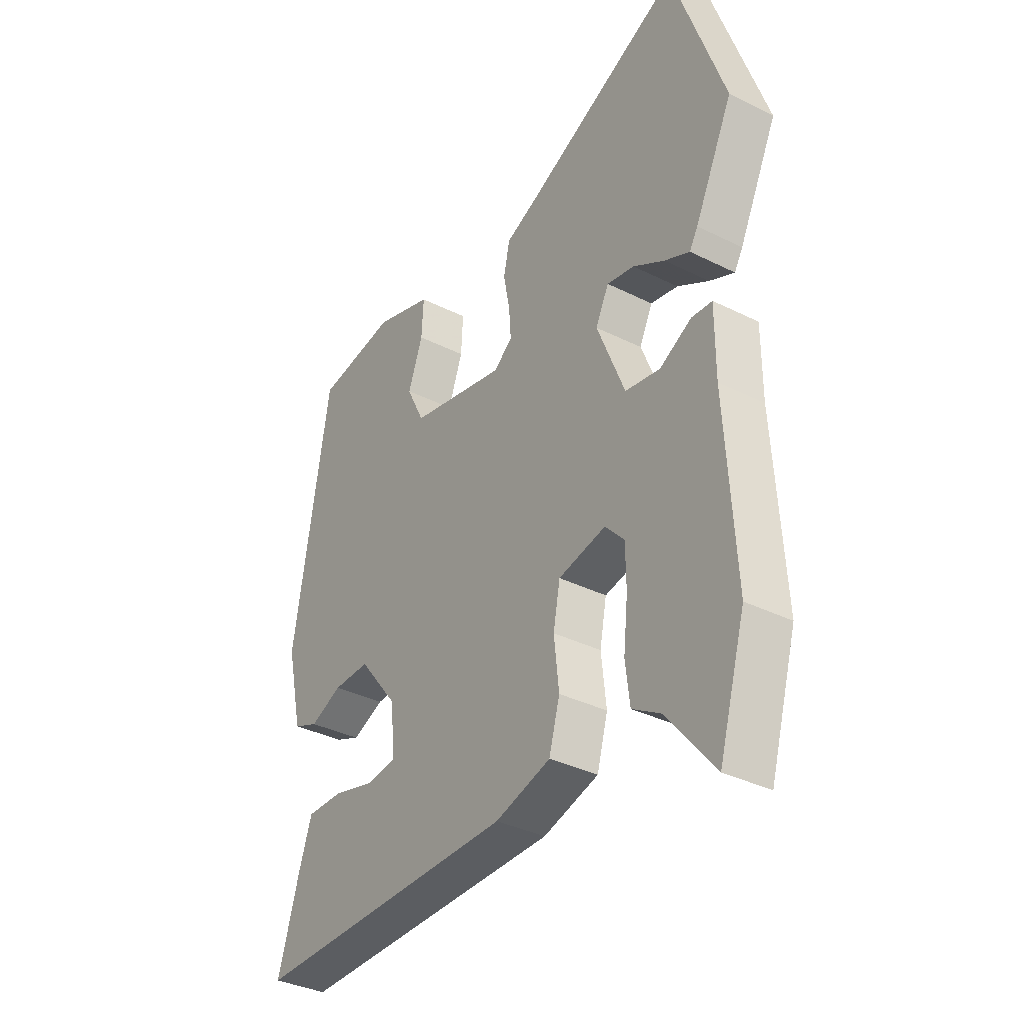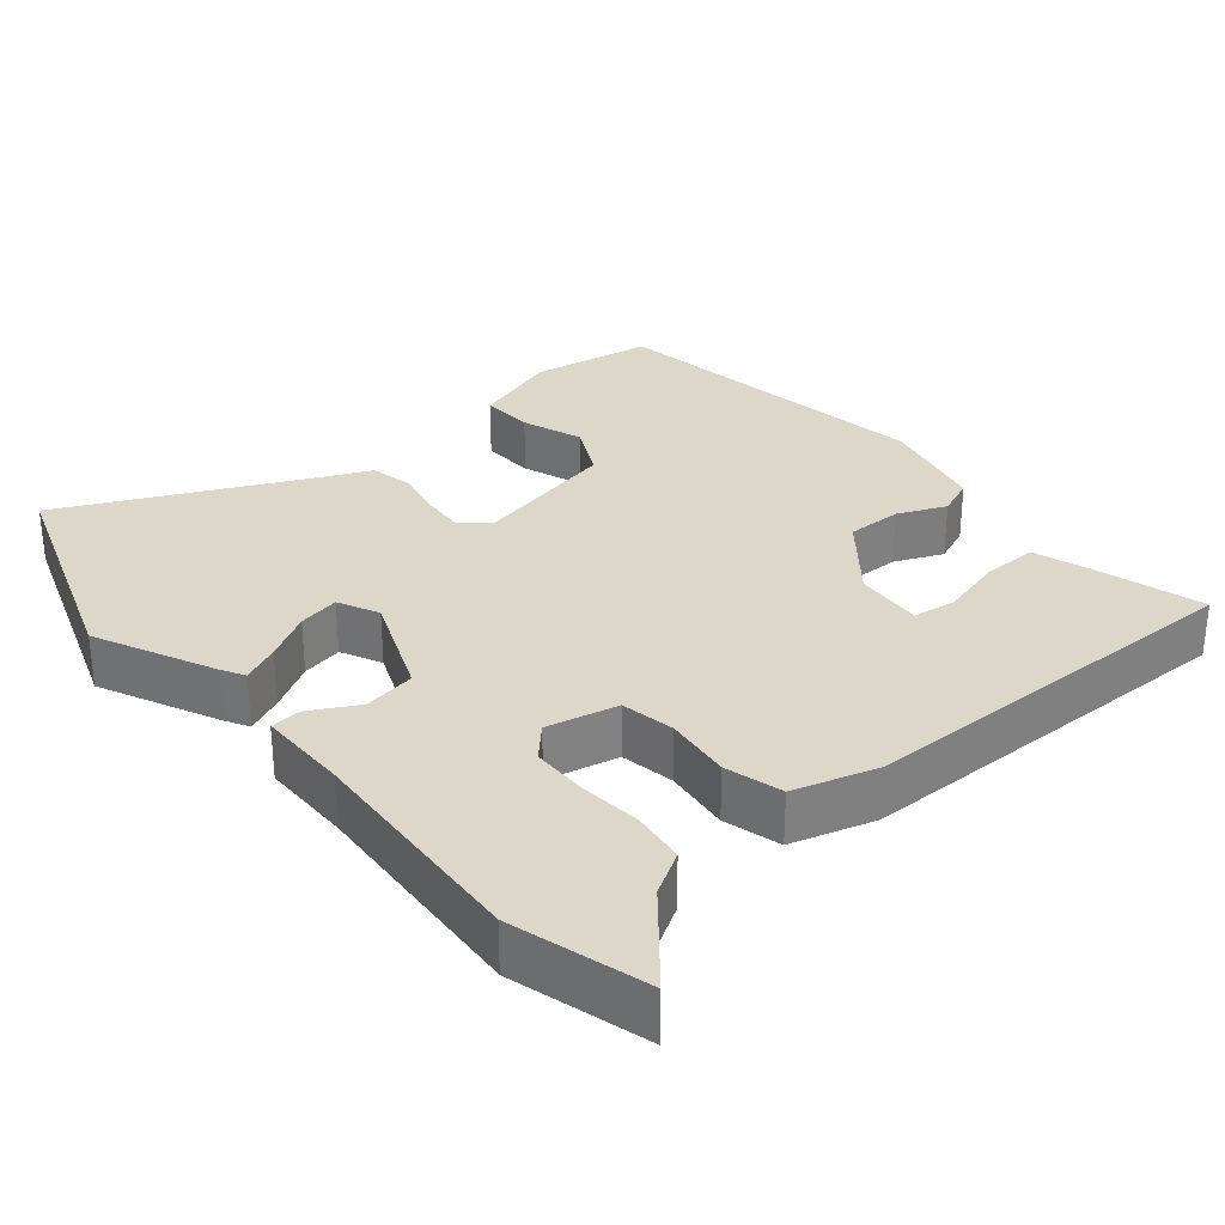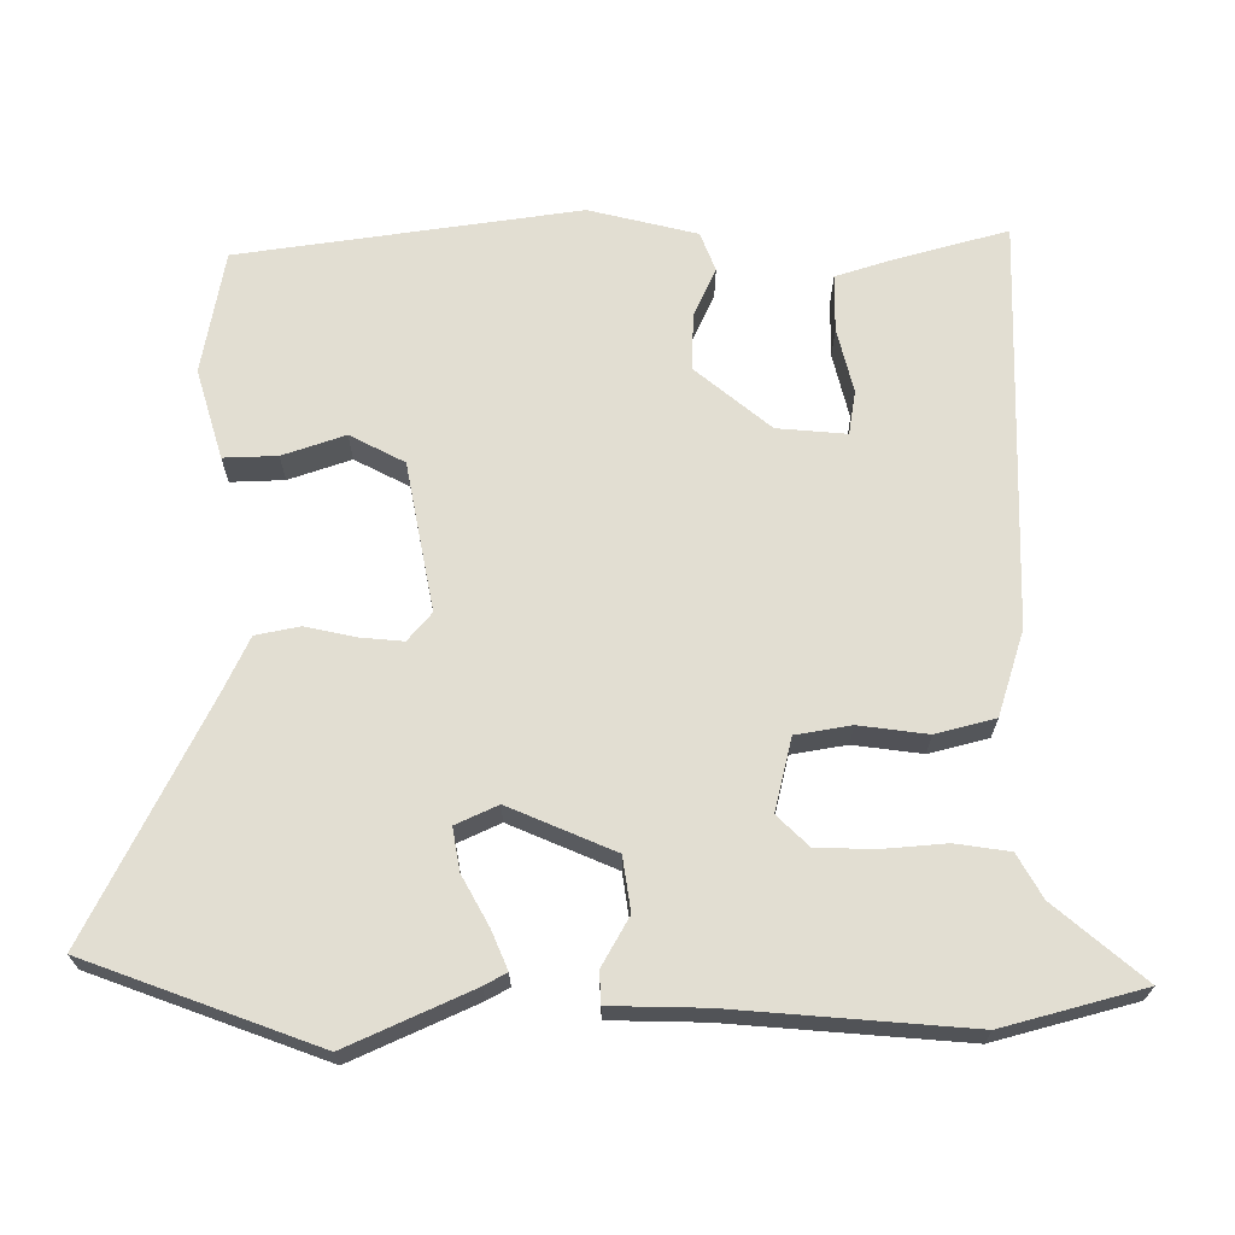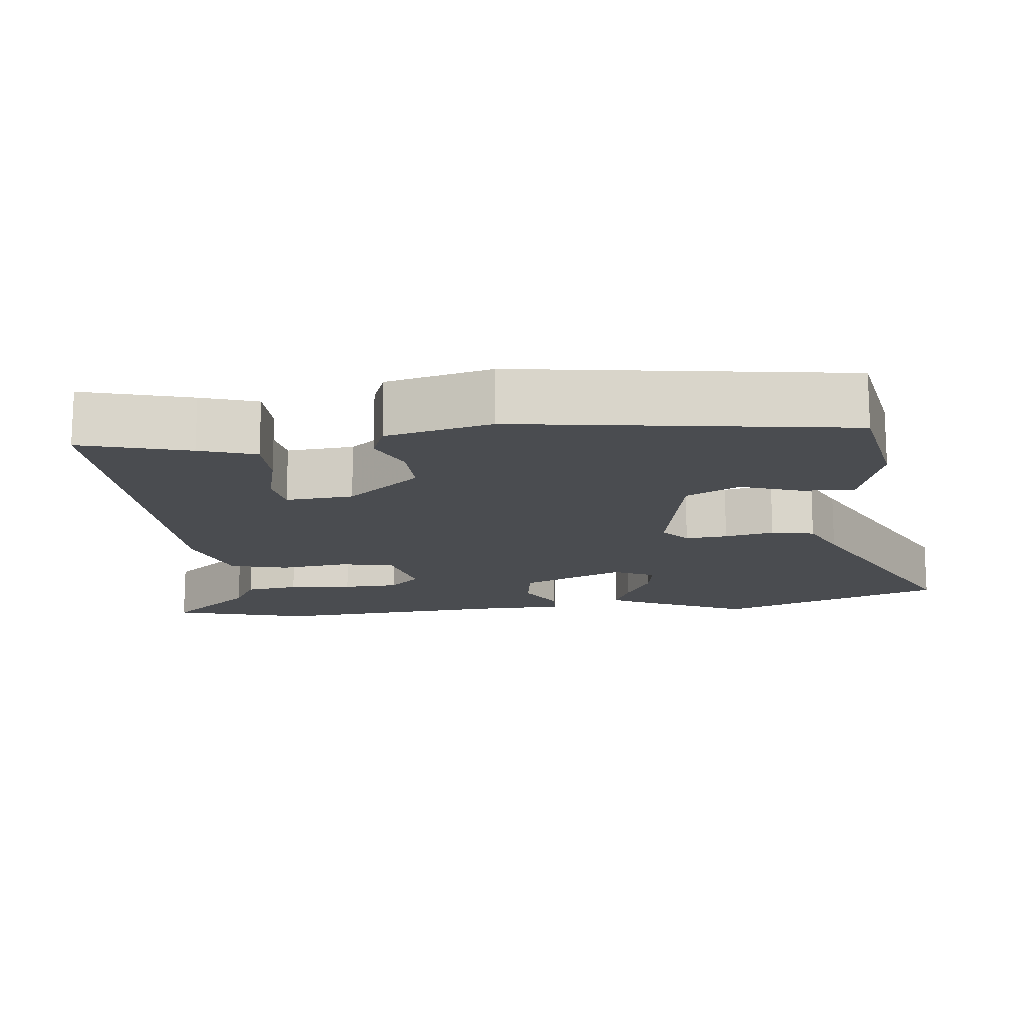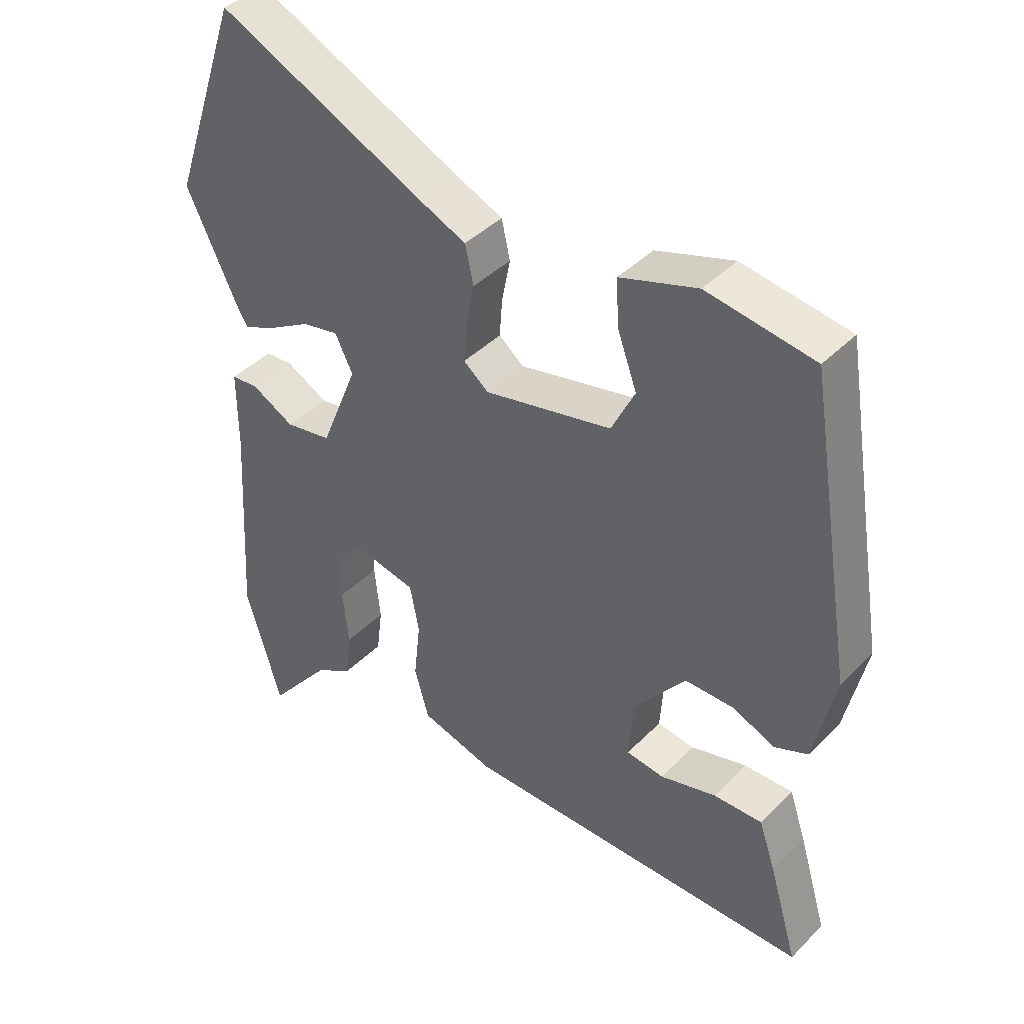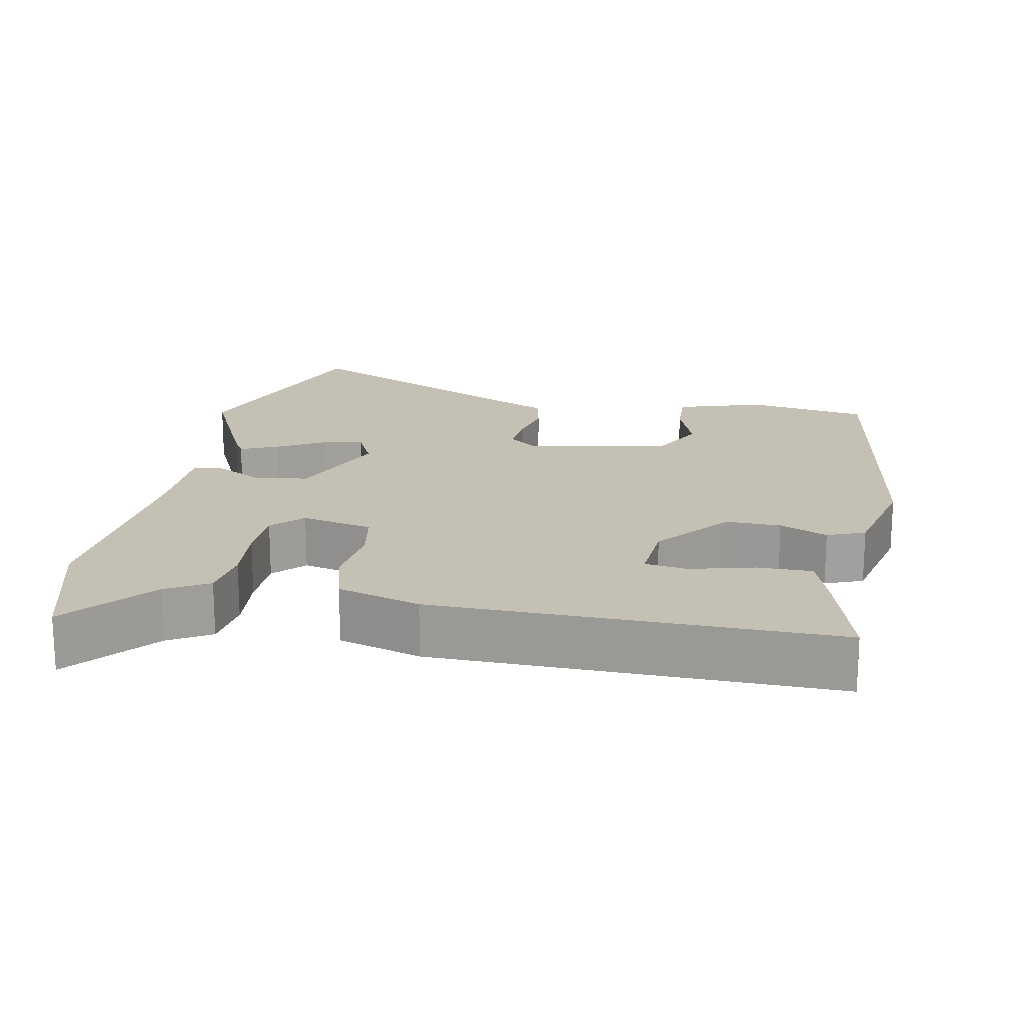
<metadata>
{"format":"obj","ext":"obj","renderer":"f3d","projection":"perspective","resolution":1024,"background":"white","views":[{"elev":-35.3,"azim":56.4,"up":"+Z"},{"elev":30.9,"azim":140.3,"up":"+Y"},{"elev":68.0,"azim":91.1,"up":"+Y"},{"elev":-14.9,"azim":-82.6,"up":"+Y"},{"elev":41.1,"azim":-140.3,"up":"+Z"},{"elev":18.4,"azim":-168.5,"up":"+Y"}]}
</metadata>
<code>
v -0.448 0.07 0.51
v -0.284 0.07 0.536
v -0.166 0.07 0.498
v -0.17 0.07 0.427
v -0.2 0.07 0.345
v -0.164 0.07 0.272
v 0.032 0.07 0.23
v 0.07 0.07 0.261
v 0.066 0.07 0.318
v 0.053 0.07 0.385
v 0.066 0.07 0.443
v 0.136 0.07 0.474
v 0.457 0.07 0.625
v 0.563 0.07 0.317
v 0.485 0.07 0.154
v 0.468 0.07 0.125
v 0.417 0.07 0.148
v 0.353 0.07 0.185
v 0.297 0.07 0.196
v 0.27 0.07 0.141
v 0.327 0.07 0
v 0.398 0.07 -0.012
v 0.463 0.07 0.023
v 0.505 0.07 0.02
v 0.505 0.07 -0.104
v 0.524 0.07 -0.418
v 0.47 0.07 -0.603
v 0.373 0.07 -0.484
v 0.316 0.07 -0.45
v 0.307 0.07 -0.378
v 0.316 0.07 -0.292
v 0.315 0.07 -0.217
v 0.276 0.07 -0.175
v 0.179 0.07 -0.196
v 0.165 0.07 -0.269
v 0.175 0.07 -0.36
v 0.153 0.07 -0.438
v 0.04 0.07 -0.471
v -0.502 0.07 -0.475
v -0.458 0.07 -0.328
v -0.432 0.07 -0.252
v -0.357 0.07 -0.253
v -0.271 0.07 -0.276
v -0.213 0.07 -0.268
v -0.219 0.07 -0.176
v -0.299 0.07 -0.075
v -0.374 0.07 -0.076
v -0.439 0.07 -0.104
v -0.49 0.07 -0.083
v -0.522 0.07 0.061
v -0.448 0 0.51
v -0.284 0 0.536
v -0.166 0 0.498
v -0.17 0 0.427
v -0.2 0 0.345
v -0.164 0 0.272
v 0.032 0 0.23
v 0.07 0 0.261
v 0.066 0 0.318
v 0.053 0 0.385
v 0.066 0 0.443
v 0.136 0 0.474
v 0.457 0 0.625
v 0.563 0 0.317
v 0.485 0 0.154
v 0.468 0 0.125
v 0.417 0 0.148
v 0.353 0 0.185
v 0.297 0 0.196
v 0.27 0 0.141
v 0.327 0 0
v 0.398 0 -0.012
v 0.463 0 0.023
v 0.505 0 0.02
v 0.505 0 -0.104
v 0.524 0 -0.418
v 0.47 0 -0.603
v 0.373 0 -0.484
v 0.316 0 -0.45
v 0.307 0 -0.378
v 0.316 0 -0.292
v 0.315 0 -0.217
v 0.276 0 -0.175
v 0.179 0 -0.196
v 0.165 0 -0.269
v 0.175 0 -0.36
v 0.153 0 -0.438
v 0.04 0 -0.471
v -0.502 0 -0.475
v -0.458 0 -0.328
v -0.432 0 -0.252
v -0.357 0 -0.253
v -0.271 0 -0.276
v -0.213 0 -0.268
v -0.219 0 -0.176
v -0.299 0 -0.075
v -0.374 0 -0.076
v -0.439 0 -0.104
v -0.49 0 -0.083
v -0.522 0 0.061
f 47 48 49 50
f 46 47 50 1
f 45 46 1 2
f 40 41 42 43
f 40 43 44
f 39 40 44
f 38 39 44
f 35 36 37 38
f 34 35 38 44
f 33 34 44 45
f 28 29 30 31
f 28 31 32
f 25 26 27 28
f 25 28 32
f 22 23 24 25
f 21 22 25 32
f 20 21 32 33
f 15 16 17 18
f 13 14 15 18
f 12 13 18 19
f 9 10 11 12
f 8 9 12 19
f 7 8 19 20
f 2 3 4 5
f 45 2 5
f 45 5 6
f 20 33 45
f 6 7 20 45
f 100 99 98 97
f 51 100 97 96
f 52 51 96 95
f 93 92 91 90
f 94 93 90
f 94 90 89
f 94 89 88
f 88 87 86 85
f 94 88 85 84
f 95 94 84 83
f 81 80 79 78
f 82 81 78
f 78 77 76 75
f 82 78 75
f 75 74 73 72
f 82 75 72 71
f 83 82 71 70
f 68 67 66 65
f 68 65 64 63
f 69 68 63 62
f 62 61 60 59
f 69 62 59 58
f 70 69 58 57
f 55 54 53 52
f 55 52 95
f 56 55 95
f 95 83 70
f 95 70 57 56
f 1 51 52 2
f 2 52 53 3
f 3 53 54 4
f 4 54 55 5
f 5 55 56 6
f 6 56 57 7
f 7 57 58 8
f 8 58 59 9
f 9 59 60 10
f 10 60 61 11
f 11 61 62 12
f 12 62 63 13
f 13 63 64 14
f 14 64 65 15
f 15 65 66 16
f 16 66 67 17
f 17 67 68 18
f 18 68 69 19
f 19 69 70 20
f 20 70 71 21
f 21 71 72 22
f 22 72 73 23
f 23 73 74 24
f 24 74 75 25
f 25 75 76 26
f 26 76 77 27
f 27 77 78 28
f 28 78 79 29
f 29 79 80 30
f 30 80 81 31
f 31 81 82 32
f 32 82 83 33
f 33 83 84 34
f 34 84 85 35
f 35 85 86 36
f 36 86 87 37
f 37 87 88 38
f 38 88 89 39
f 39 89 90 40
f 40 90 91 41
f 41 91 92 42
f 42 92 93 43
f 43 93 94 44
f 44 94 95 45
f 45 95 96 46
f 46 96 97 47
f 47 97 98 48
f 48 98 99 49
f 49 99 100 50
f 50 100 51 1

</code>
